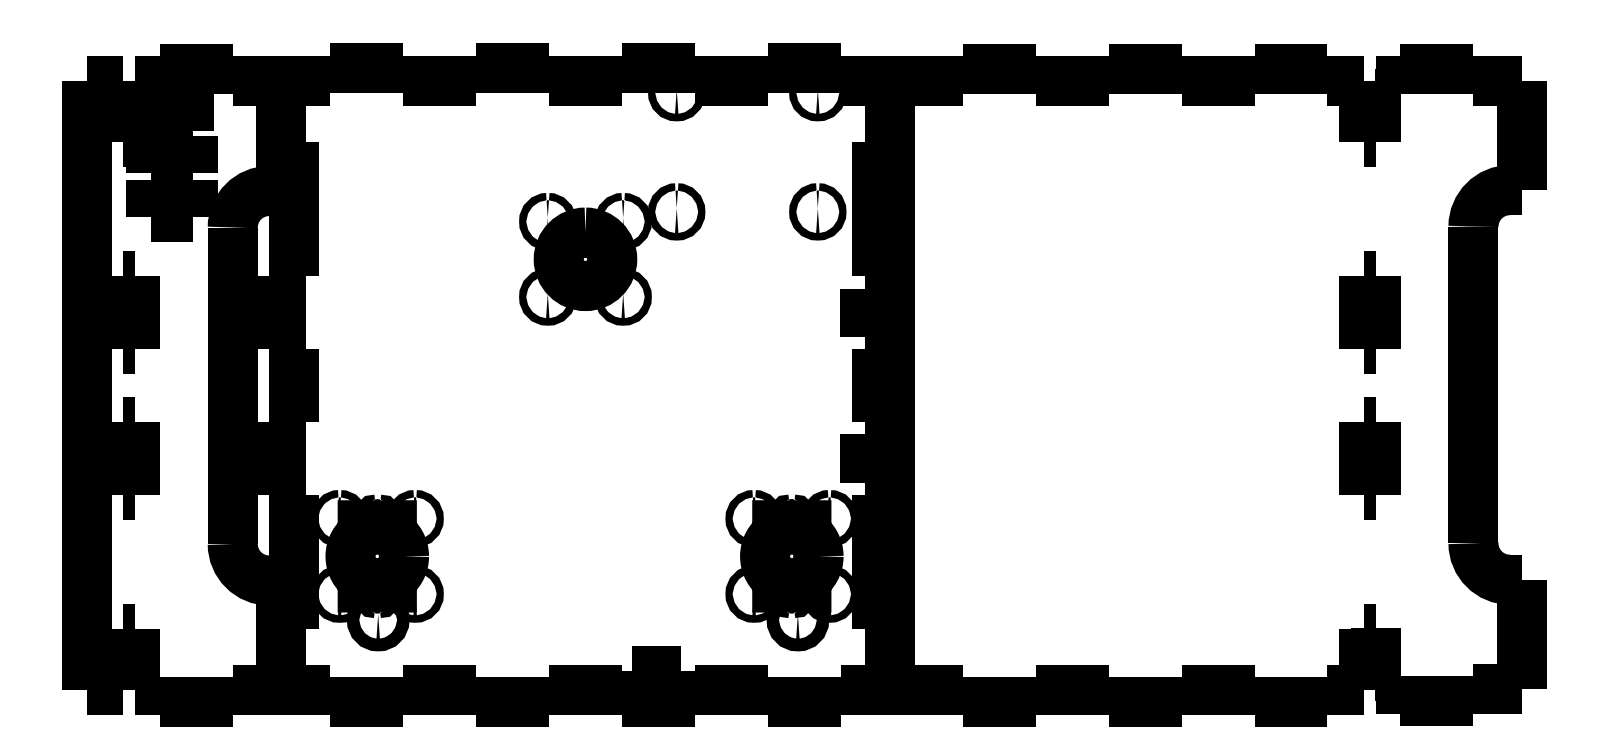
<metadata>
{"format":"dxf","ext":"dxf","renderer":"ezdxf+matplotlib","layout":"modelspace","background":"white","min_lineweight":24,"dpi":150}
</metadata>
<code>
0
SECTION
2
ENTITIES
0
INSERT
8
EBENE_1
2
BLOCK_2
10
0
20
0
30
0
0
INSERT
8
EBENE_1
2
BLOCK_3
10
0
20
0
30
0
0
POLYLINE
8
EBENE_1
66
     1
10
0
20
0
30
0
0
VERTEX
8
EBENE_1
10
120.9
20
86.44
30
0
0
VERTEX
8
0
10
120.9
20
86.44
30
0
0
SEQEND
8
EBENE_1
0
INSERT
8
EBENE_1
2
BLOCK_4
10
0
20
0
30
0
0
INSERT
8
EBENE_1
2
BLOCK_6
10
0
20
0
30
0
0
INSERT
8
EBENE_1
2
BLOCK_7
10
0
20
0
30
0
0
INSERT
8
EBENE_1
2
BLOCK_8
10
0
20
0
30
0
0
INSERT
8
EBENE_1
2
BLOCK_9
10
0
20
0
30
0
0
INSERT
8
EBENE_1
2
BLOCK_10
10
0
20
0
30
0
0
INSERT
8
EBENE_1
2
BLOCK_11
10
0
20
0
30
0
0
INSERT
8
EBENE_1
2
BLOCK_12
10
0
20
0
30
0
0
INSERT
8
EBENE_1
2
BLOCK_13
10
0
20
0
30
0
0
INSERT
8
EBENE_1
2
BLOCK_14
10
0
20
0
30
0
0
INSERT
8
EBENE_1
2
BLOCK_15
10
0
20
0
30
0
0
INSERT
8
EBENE_1
2
BLOCK_16
10
0
20
0
30
0
0
INSERT
8
EBENE_1
2
BLOCK_17
10
0
20
0
30
0
0
INSERT
8
EBENE_1
2
BLOCK_18
10
0
20
0
30
0
0
INSERT
8
EBENE_1
2
BLOCK_19
10
0
20
0
30
0
0
INSERT
8
EBENE_1
2
BLOCK_20
10
0
20
0
30
0
0
INSERT
8
EBENE_1
2
BLOCK_21
10
0
20
0
30
0
0
INSERT
8
EBENE_1
2
BLOCK_22
10
0
20
0
30
0
0
INSERT
8
EBENE_1
2
BLOCK_23
10
0
20
0
30
0
0
INSERT
8
EBENE_1
2
BLOCK_24
10
0
20
0
30
0
0
INSERT
8
EBENE_1
2
BLOCK_25
10
0
20
0
30
0
0
INSERT
8
EBENE_1
2
BLOCK_26
10
0
20
0
30
0
0
INSERT
8
EBENE_1
2
BLOCK_27
10
0
20
0
30
0
0
INSERT
8
EBENE_1
2
BLOCK_28
10
0
20
0
30
0
0
INSERT
8
EBENE_1
2
BLOCK_29
10
0
20
0
30
0
0
INSERT
8
EBENE_1
2
BLOCK_30
10
0
20
0
30
0
0
INSERT
8
EBENE_1
2
BLOCK_31
10
0
20
0
30
0
0
INSERT
8
EBENE_1
2
BLOCK_32
10
0
20
0
30
0
0
INSERT
8
EBENE_1
2
BLOCK_33
10
0
20
0
30
0
0
INSERT
8
EBENE_1
2
BLOCK_34
10
0
20
0
30
0
0
INSERT
8
EBENE_1
2
BLOCK_35
10
0
20
0
30
0
0
INSERT
8
EBENE_1
2
BLOCK_36
10
0
20
0
30
0
0
INSERT
8
EBENE_1
2
BLOCK_37
10
0
20
0
30
0
0
INSERT
8
EBENE_1
2
BLOCK_38
10
0
20
0
30
0
0
INSERT
8
EBENE_1
2
BLOCK_39
10
0
20
0
30
0
0
INSERT
8
EBENE_1
2
BLOCK_40
10
0
20
0
30
0
0
INSERT
8
EBENE_1
2
BLOCK_41
10
0
20
0
30
0
0
INSERT
8
EBENE_1
2
BLOCK_42
10
0
20
0
30
0
0
INSERT
8
EBENE_1
2
BLOCK_43
10
0
20
0
30
0
0
INSERT
8
EBENE_1
2
BLOCK_44
10
0
20
0
30
0
0
INSERT
8
EBENE_1
2
BLOCK_45
10
0
20
0
30
0
0
INSERT
8
EBENE_1
2
BLOCK_46
10
0
20
0
30
0
0
INSERT
8
EBENE_1
2
BLOCK_47
10
0
20
0
30
0
0
INSERT
8
EBENE_1
2
BLOCK_48
10
0
20
0
30
0
0
INSERT
8
EBENE_1
2
BLOCK_49
10
0
20
0
30
0
0
INSERT
8
EBENE_1
2
BLOCK_50
10
0
20
0
30
0
0
INSERT
8
EBENE_1
2
BLOCK_51
10
0
20
0
30
0
0
INSERT
8
EBENE_1
2
BLOCK_52
10
0
20
0
30
0
0
INSERT
8
EBENE_1
2
BLOCK_53
10
0
20
0
30
0
0
INSERT
8
EBENE_1
2
BLOCK_54
10
0
20
0
30
0
0
INSERT
8
EBENE_1
2
BLOCK_55
10
0
20
0
30
0
0
INSERT
8
EBENE_1
2
BLOCK_56
10
0
20
0
30
0
0
INSERT
8
EBENE_1
2
BLOCK_57
10
0
20
0
30
0
0
INSERT
8
EBENE_1
2
BLOCK_58
10
0
20
0
30
0
0
INSERT
8
EBENE_1
2
BLOCK_59
10
0
20
0
30
0
0
INSERT
8
EBENE_1
2
BLOCK_60
10
0
20
0
30
0
0
INSERT
8
EBENE_1
2
BLOCK_61
10
0
20
0
30
0
0
INSERT
8
EBENE_1
2
BLOCK_62
10
0
20
0
30
0
0
INSERT
8
EBENE_1
2
BLOCK_63
10
0
20
0
30
0
0
INSERT
8
EBENE_1
2
BLOCK_64
10
0
20
0
30
0
0
INSERT
8
EBENE_1
2
BLOCK_65
10
0
20
0
30
0
0
INSERT
8
EBENE_1
2
BLOCK_66
10
0
20
0
30
0
0
INSERT
8
EBENE_1
2
BLOCK_67
10
0
20
0
30
0
0
INSERT
8
EBENE_1
2
BLOCK_68
10
0
20
0
30
0
0
INSERT
8
EBENE_1
2
BLOCK_69
10
0
20
0
30
0
0
INSERT
8
EBENE_1
2
BLOCK_70
10
0
20
0
30
0
0
INSERT
8
EBENE_1
2
BLOCK_71
10
0
20
0
30
0
0
INSERT
8
EBENE_1
2
BLOCK_72
10
0
20
0
30
0
0
INSERT
8
EBENE_1
2
BLOCK_73
10
0
20
0
30
0
0
INSERT
8
EBENE_1
2
BLOCK_95
10
0
20
0
30
0
0
INSERT
8
EBENE_1
2
BLOCK_96
10
0
20
0
30
0
0
INSERT
8
EBENE_1
2
BLOCK_97
10
0
20
0
30
0
0
INSERT
8
EBENE_1
2
BLOCK_98
10
0
20
0
30
0
0
INSERT
8
EBENE_1
2
BLOCK_99
10
0
20
0
30
0
0
INSERT
8
EBENE_1
2
BLOCK_100
10
0
20
0
30
0
0
INSERT
8
EBENE_1
2
BLOCK_101
10
0
20
0
30
0
0
INSERT
8
EBENE_1
2
BLOCK_102
10
0
20
0
30
0
0
INSERT
8
EBENE_1
2
BLOCK_103
10
0
20
0
30
0
0
INSERT
8
EBENE_1
2
BLOCK_104
10
0
20
0
30
0
0
INSERT
8
EBENE_1
2
BLOCK_105
10
0
20
0
30
0
0
INSERT
8
EBENE_1
2
BLOCK_106
10
0
20
0
30
0
0
INSERT
8
EBENE_1
2
BLOCK_107
10
0
20
0
30
0
0
INSERT
8
EBENE_1
2
BLOCK_108
10
0
20
0
30
0
0
INSERT
8
EBENE_1
2
BLOCK_109
10
0
20
0
30
0
0
INSERT
8
EBENE_1
2
BLOCK_110
10
0
20
0
30
0
0
INSERT
8
EBENE_1
2
BLOCK_111
10
0
20
0
30
0
0
INSERT
8
EBENE_1
2
BLOCK_112
10
0
20
0
30
0
0
INSERT
8
EBENE_1
2
BLOCK_113
10
0
20
0
30
0
0
INSERT
8
EBENE_1
2
BLOCK_114
10
0
20
0
30
0
0
INSERT
8
EBENE_1
2
BLOCK_115
10
0
20
0
30
0
0
INSERT
8
EBENE_1
2
BLOCK_116
10
0
20
0
30
0
0
INSERT
8
EBENE_1
2
BLOCK_117
10
0
20
0
30
0
0
INSERT
8
EBENE_1
2
BLOCK_118
10
0
20
0
30
0
0
INSERT
8
EBENE_1
2
BLOCK_119
10
0
20
0
30
0
0
INSERT
8
EBENE_1
2
BLOCK_120
10
0
20
0
30
0
0
INSERT
8
EBENE_1
2
BLOCK_121
10
0
20
0
30
0
0
INSERT
8
EBENE_1
2
BLOCK_122
10
0
20
0
30
0
0
INSERT
8
EBENE_1
2
BLOCK_127
10
0
20
0
30
0
0
INSERT
8
EBENE_1
2
BLOCK_128
10
0
20
0
30
0
0
INSERT
8
EBENE_1
2
BLOCK_129
10
0
20
0
30
0
0
INSERT
8
EBENE_1
2
BLOCK_130
10
0
20
0
30
0
0
INSERT
8
EBENE_1
2
BLOCK_131
10
0
20
0
30
0
0
INSERT
8
EBENE_1
2
BLOCK_137
10
0
20
0
30
0
0
INSERT
8
EBENE_1
2
BLOCK_142
10
0
20
0
30
0
0
INSERT
8
EBENE_1
2
BLOCK_143
10
0
20
0
30
0
0
INSERT
8
EBENE_1
2
BLOCK_144
10
0
20
0
30
0
0
INSERT
8
EBENE_1
2
BLOCK_145
10
0
20
0
30
0
0
INSERT
8
EBENE_1
2
BLOCK_146
10
0
20
0
30
0
0
INSERT
8
EBENE_1
2
BLOCK_147
10
0
20
0
30
0
0
INSERT
8
EBENE_1
2
BLOCK_148
10
0
20
0
30
0
0
INSERT
8
EBENE_1
2
BLOCK_149
10
0
20
0
30
0
0
INSERT
8
EBENE_1
2
BLOCK_150
10
0
20
0
30
0
0
INSERT
8
EBENE_1
2
BLOCK_151
10
0
20
0
30
0
0
INSERT
8
EBENE_1
2
BLOCK_152
10
0
20
0
30
0
0
INSERT
8
EBENE_1
2
BLOCK_153
10
0
20
0
30
0
0
INSERT
8
EBENE_1
2
BLOCK_154
10
0
20
0
30
0
0
INSERT
8
EBENE_1
2
BLOCK_155
10
0
20
0
30
0
0
INSERT
8
EBENE_1
2
BLOCK_156
10
0
20
0
30
0
0
INSERT
8
EBENE_1
2
BLOCK_157
10
0
20
0
30
0
0
INSERT
8
EBENE_1
2
BLOCK_162
10
0
20
0
30
0
0
INSERT
8
EBENE_1
2
BLOCK_163
10
0
20
0
30
0
0
INSERT
8
EBENE_1
2
BLOCK_164
10
0
20
0
30
0
0
INSERT
8
EBENE_1
2
BLOCK_165
10
0
20
0
30
0
0
INSERT
8
EBENE_1
2
BLOCK_166
10
0
20
0
30
0
0
INSERT
8
EBENE_1
2
BLOCK_167
10
0
20
0
30
0
0
INSERT
8
EBENE_1
2
BLOCK_168
10
0
20
0
30
0
0
INSERT
8
EBENE_1
2
BLOCK_169
10
0
20
0
30
0
0
INSERT
8
EBENE_1
2
BLOCK_170
10
0
20
0
30
0
0
INSERT
8
EBENE_1
2
BLOCK_171
10
0
20
0
30
0
0
INSERT
8
EBENE_1
2
BLOCK_172
10
0
20
0
30
0
0
INSERT
8
EBENE_1
2
BLOCK_173
10
0
20
0
30
0
0
INSERT
8
EBENE_1
2
BLOCK_174
10
0
20
0
30
0
0
INSERT
8
EBENE_1
2
BLOCK_175
10
0
20
0
30
0
0
INSERT
8
EBENE_1
2
BLOCK_176
10
0
20
0
30
0
0
INSERT
8
EBENE_1
2
BLOCK_177
10
0
20
0
30
0
0
INSERT
8
EBENE_1
2
BLOCK_178
10
0
20
0
30
0
0
INSERT
8
EBENE_1
2
BLOCK_179
10
0
20
0
30
0
0
INSERT
8
EBENE_1
2
BLOCK_180
10
0
20
0
30
0
0
INSERT
8
EBENE_1
2
BLOCK_181
10
0
20
0
30
0
0
INSERT
8
EBENE_1
2
BLOCK_182
10
0
20
0
30
0
0
INSERT
8
EBENE_1
2
BLOCK_183
10
0
20
0
30
0
0
INSERT
8
EBENE_1
2
BLOCK_184
10
0
20
0
30
0
0
INSERT
8
EBENE_1
2
BLOCK_185
10
0
20
0
30
0
0
INSERT
8
EBENE_1
2
BLOCK_186
10
0
20
0
30
0
0
INSERT
8
EBENE_1
2
BLOCK_187
10
0
20
0
30
0
0
INSERT
8
EBENE_1
2
BLOCK_188
10
0
20
0
30
0
0
INSERT
8
EBENE_1
2
BLOCK_189
10
0
20
0
30
0
0
INSERT
8
EBENE_1
2
BLOCK_190
10
0
20
0
30
0
0
INSERT
8
EBENE_1
2
BLOCK_191
10
0
20
0
30
0
0
INSERT
8
EBENE_1
2
BLOCK_192
10
0
20
0
30
0
0
INSERT
8
EBENE_1
2
BLOCK_193
10
0
20
0
30
0
0
INSERT
8
EBENE_1
2
BLOCK_194
10
0
20
0
30
0
0
INSERT
8
EBENE_1
2
BLOCK_195
10
0
20
0
30
0
0
INSERT
8
EBENE_1
2
BLOCK_196
10
0
20
0
30
0
0
INSERT
8
EBENE_1
2
BLOCK_197
10
0
20
0
30
0
0
INSERT
8
EBENE_1
2
BLOCK_198
10
0
20
0
30
0
0
INSERT
8
EBENE_1
2
BLOCK_199
10
0
20
0
30
0
0
INSERT
8
EBENE_1
2
BLOCK_200
10
0
20
0
30
0
0
INSERT
8
EBENE_1
2
BLOCK_201
10
0
20
0
30
0
0
INSERT
8
EBENE_1
2
BLOCK_202
10
0
20
0
30
0
0
INSERT
8
EBENE_1
2
BLOCK_203
10
0
20
0
30
0
0
INSERT
8
EBENE_1
2
BLOCK_204
10
0
20
0
30
0
0
INSERT
8
EBENE_1
2
BLOCK_205
10
0
20
0
30
0
0
INSERT
8
EBENE_1
2
BLOCK_206
10
0
20
0
30
0
0
INSERT
8
EBENE_1
2
BLOCK_207
10
0
20
0
30
0
0
INSERT
8
EBENE_1
2
BLOCK_208
10
0
20
0
30
0
0
INSERT
8
EBENE_1
2
BLOCK_209
10
0
20
0
30
0
0
INSERT
8
EBENE_1
2
BLOCK_210
10
0
20
0
30
0
0
INSERT
8
EBENE_1
2
BLOCK_211
10
0
20
0
30
0
0
INSERT
8
EBENE_1
2
BLOCK_212
10
0
20
0
30
0
0
INSERT
8
EBENE_1
2
BLOCK_213
10
0
20
0
30
0
0
INSERT
8
EBENE_1
2
BLOCK_214
10
0
20
0
30
0
0
INSERT
8
EBENE_1
2
BLOCK_215
10
0
20
0
30
0
0
INSERT
8
EBENE_1
2
BLOCK_216
10
0
20
0
30
0
0
INSERT
8
EBENE_1
2
BLOCK_217
10
0
20
0
30
0
0
INSERT
8
EBENE_1
2
BLOCK_218
10
0
20
0
30
0
0
INSERT
8
EBENE_1
2
BLOCK_219
10
0
20
0
30
0
0
INSERT
8
EBENE_1
2
BLOCK_220
10
0
20
0
30
0
0
INSERT
8
EBENE_1
2
BLOCK_221
10
0
20
0
30
0
0
INSERT
8
EBENE_1
2
BLOCK_222
10
0
20
0
30
0
0
INSERT
8
EBENE_1
2
BLOCK_223
10
0
20
0
30
0
0
INSERT
8
EBENE_1
2
BLOCK_224
10
0
20
0
30
0
0
INSERT
8
EBENE_1
2
BLOCK_225
10
0
20
0
30
0
0
INSERT
8
EBENE_1
2
BLOCK_226
10
0
20
0
30
0
0
INSERT
8
EBENE_1
2
BLOCK_227
10
0
20
0
30
0
0
INSERT
8
EBENE_1
2
BLOCK_228
10
0
20
0
30
0
0
INSERT
8
EBENE_1
2
BLOCK_229
10
0
20
0
30
0
0
POLYLINE
8
EBENE_1
66
     1
10
0
20
0
30
0
0
VERTEX
8
EBENE_1
10
291.3
20
86.44
30
0
0
VERTEX
8
0
10
291.3
20
86.44
30
0
0
SEQEND
8
EBENE_1
0
POLYLINE
8
EBENE_1
66
     1
10
0
20
0
30
0
0
VERTEX
8
EBENE_1
10
326.6
20
86.28
30
0
0
VERTEX
8
0
10
326.6
20
86.28
30
0
0
SEQEND
8
EBENE_1
0
INSERT
8
EBENE_1
2
BLOCK_253
10
0
20
0
30
0
0
INSERT
8
EBENE_1
2
BLOCK_254
10
0
20
0
30
0
0
INSERT
8
EBENE_1
2
BLOCK_255
10
0
20
0
30
0
0
INSERT
8
EBENE_1
2
BLOCK_257
10
0
20
0
30
0
0
INSERT
8
EBENE_1
2
BLOCK_258
10
0
20
0
30
0
0
INSERT
8
EBENE_1
2
BLOCK_259
10
0
20
0
30
0
0
INSERT
8
EBENE_1
2
BLOCK_260
10
0
20
0
30
0
0
ENDSEC
0
EOF

</code>
